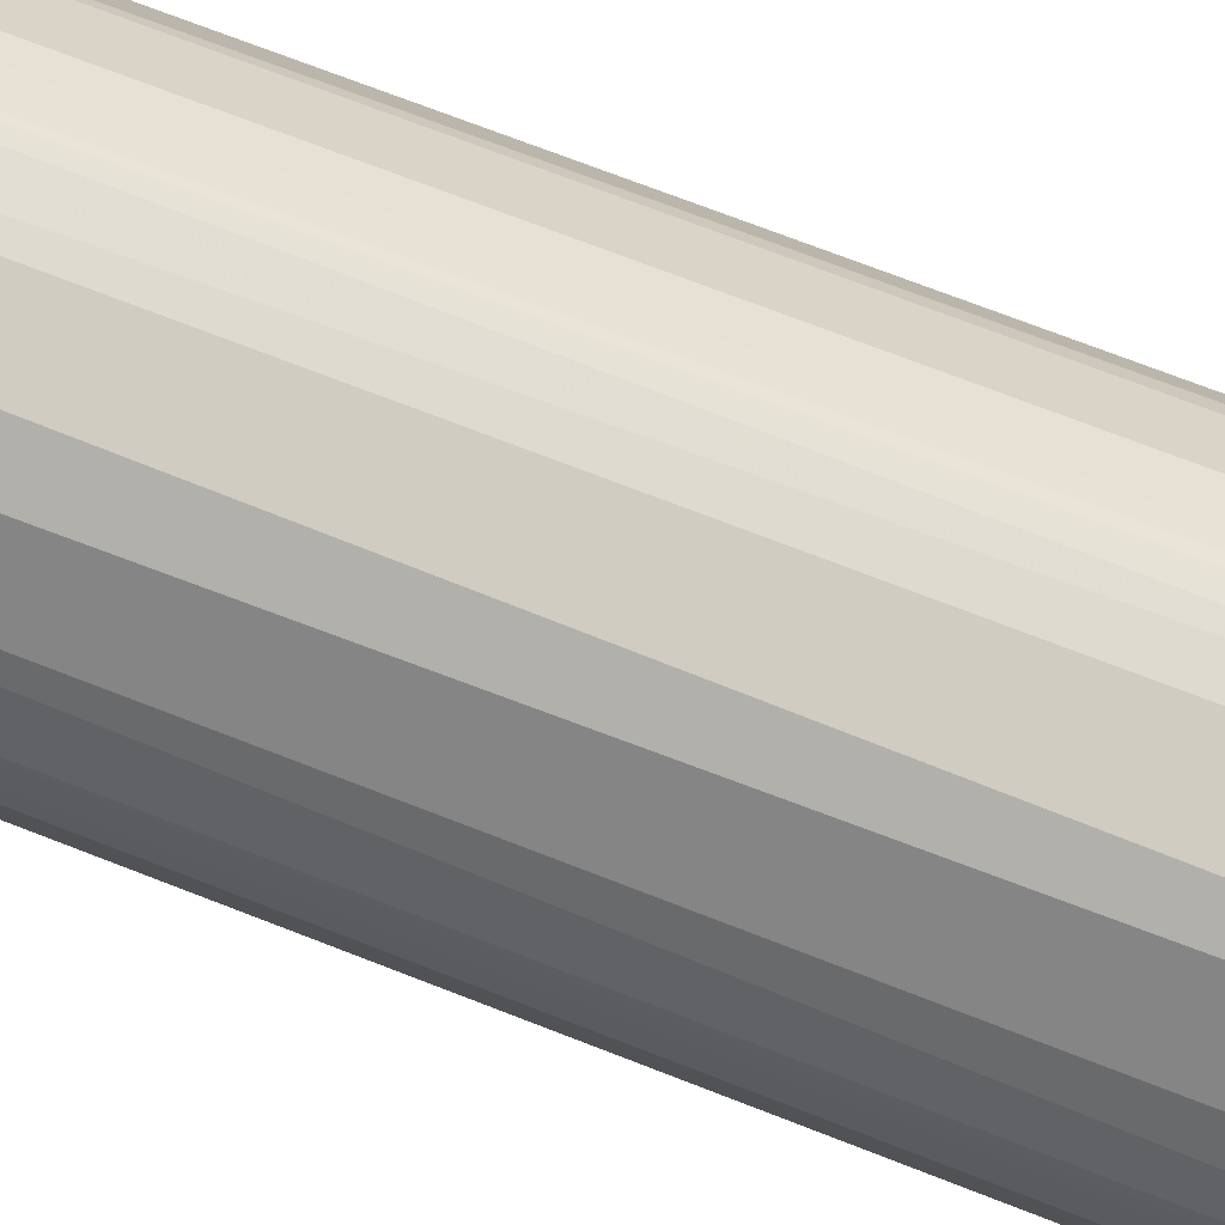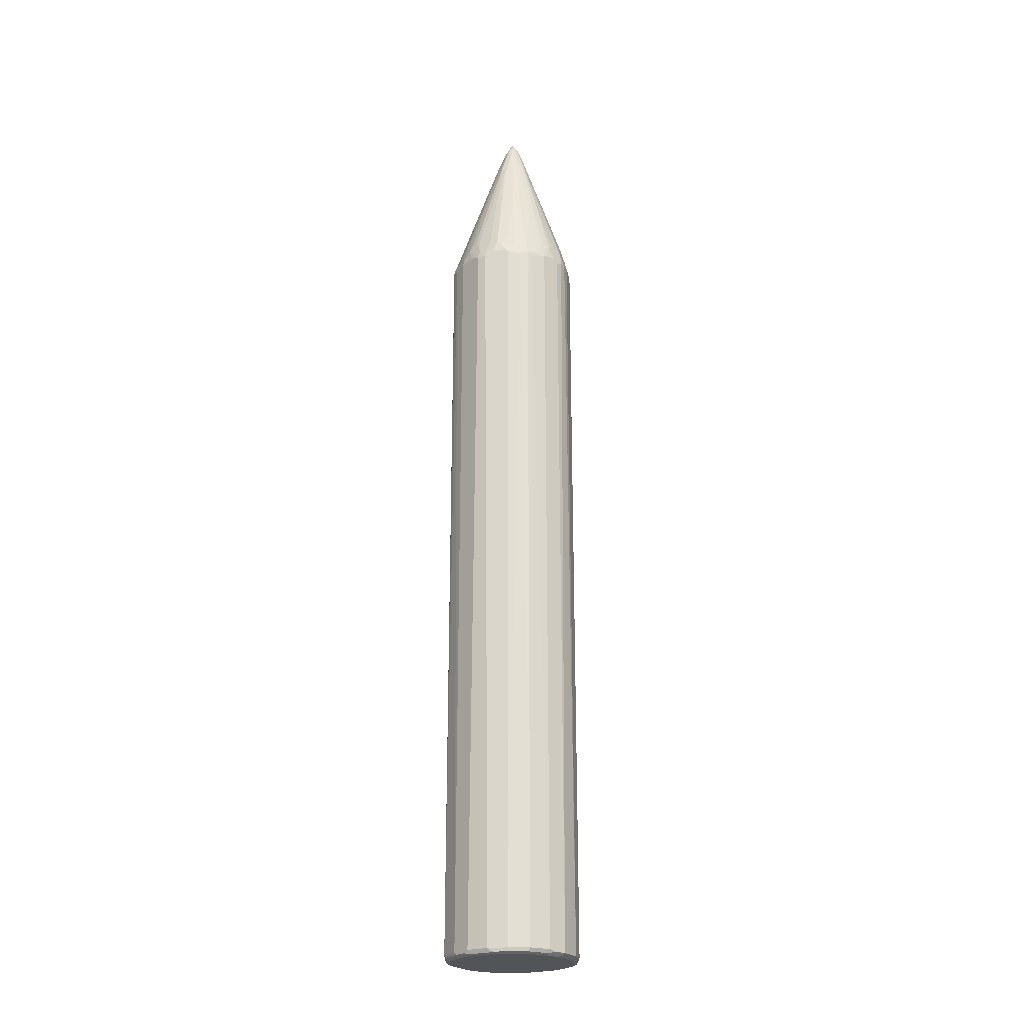
<metadata>
{"format":"obj","ext":"obj","renderer":"f3d","projection":"perspective","resolution":1024,"background":"white","views":[{"elev":52.0,"azim":-64.8,"up":"+Y"},{"elev":-23.1,"azim":75.2,"up":"+Z"}]}
</metadata>
<code>
v -0.1373 -0 0.5809
v -0.1356 -0.008792 0.5792
v -0.1268 -0.03167 0.602
v -0.1268 -0.01054 0.6126
v -0.07394 -0 0.7922
v -0.1268 0.01054 0.6126
v -0.1268 0.03167 0.602
v -0.1347 0.01584 0.5758
v -0.1373 0 -0.9613
v -0.1268 -0.04224 0.5809
v -0.1268 -0.04224 -0.9613
v -0.1215 -0.04754 0.5969
v -0.1109 -0.06867 0.6073
v -0.1003 -0.03697 0.6812
v -0.03167 -0 0.9296
v -0.06337 0.01054 0.824
v -0.06074 0.02242 0.824
v -0.103 0.04356 0.6655
v -0.1233 0.0352 0.6092
v -0.1135 0.06469 0.602
v -0.1162 0.06337 0.5916
v -0.1268 0.04224 0.5809
v -0.1268 0.04224 -0.9613
v -0.1241 0.04754 -0.9666
v -0.1347 0.00527 -0.9666
v -0.1338 0 -0.9684
v -0.132 -0.00527 -0.9693
v -0.1215 -0.04754 -0.9693
v -0.1162 -0.06337 0.5916
v -0.1233 -0.04929 -0.9647
v -0.1092 -0.07746 0.595
v -0.06867 -0.03697 0.7764
v -0.04754 -0.0264 0.8504
v -0.02463 -0.003495 0.9437
v -0.01584 0.00527 0.9693
v -0.02904 0.01188 0.9296
v -0.03961 0.01188 0.8979
v -0.03961 0.02242 0.8874
v -0.08187 0.04356 0.7289
v -0.1109 0.06601 0.6073
v -0.1092 0.07746 0.5916
v -0.1092 0.07746 -0.9613
v -0.1135 0.06867 -0.9666
v -0.1175 0.05281 -0.9693
v -0.1233 0.04224 -0.9684
v -0.1268 0 -0.972
v -0.1162 -0.04224 -0.972
v -0.1109 -0.06867 -0.9693
v -0.1127 -0.07042 -0.9647
v -0.1003 -0.08978 0.5862
v -0.08978 -0.08978 0.618
v -0.08803 -0.08803 0.6267
v -0.08803 -0.0669 0.6691
v -0.0669 -0.04576 0.7641
v -0.1092 -0.07746 -0.9577
v -0.04576 -0.0352 0.838
v -0.02463 -0.01406 0.9226
v -0.01406 -0.003495 0.9543
v -0.0352 -0.02463 0.8804
v -0.007018 -0.007018 0.9473
v -0.009223 0.002635 0.9613
v -0.00527 0.00527 0.9587
v -0.01054 0.007905 0.9627
v -0.01584 0.007905 0.9667
v -0.0264 0.0132 0.9349
v -0.03697 0.02377 0.8926
v -0.103 0.08978 0.5758
v -0.03697 0.02904 0.8821
v -0.07746 0.07746 0.6761
v -0.08803 0.08803 0.6233
v -0.08978 0.09244 0.6073
v -0.07746 0.1092 -0.9613
v -0.107 0.07394 -0.9693
v -0.1162 0.04224 -0.972
v -0.1056 -0.06337 -0.972
v -0.06867 -0.1109 -0.9693
v -0.07042 -0.1127 -0.9647
v -0.1003 -0.08978 0.5678
v -0.09508 -0.09508 0.5809
v -0.08978 -0.1003 0.5862
v -0.07746 -0.1092 0.595
v -0.07746 -0.08803 0.6478
v -0.06867 -0.06867 0.713
v -0.0669 -0.05633 0.743
v -0.07746 -0.1092 -0.9577
v -0.09508 -0.09508 0.5705
v -0.03697 -0.03697 0.8504
v -0.0264 -0.0264 0.8926
v -0.02111 -0.02111 0.9085
v -0.01054 -0.01054 0.9403
v -0.002635 -0.00527 0.9454
v -0.007018 -0.02815 0.8945
v 0.001318 -0.02904 0.8874
v 0.002635 -0.0264 0.8926
v 0.0132 -0.0264 0.8821
v -0.002635 0.00527 0.956
v -0.002635 0.01054 0.952
v -0.00527 0.01584 0.948
v -0.01054 0.01406 0.9543
v -0.01054 0.02111 0.9403
v -0.01584 0.01847 0.9454
v -0.0264 0.02377 0.9138
v -0.08978 0.103 0.5758
v -0.0264 0.02904 0.9032
v -0.03167 0.03565 0.8768
v -0.04576 0.04576 0.824
v -0.04224 0.05676 0.8029
v -0.07394 0.08846 0.6548
v -0.07746 0.1092 0.5916
v -0.04224 0.1268 -0.9613
v -0.07131 0.1109 -0.9666
v -0.07526 0.1056 -0.9693
v -0.1056 0.06337 -0.972
v -0.06337 -0.1056 -0.972
v -0.04754 -0.1215 -0.9693
v -0.04929 -0.1233 -0.9647
v -0.08978 -0.1003 0.5678
v -0.06337 -0.1162 0.5916
v -0.06867 -0.1109 0.6073
v -0.0581 -0.1003 0.6497
v -0.01054 -0.03167 0.8874
v -0.04754 -0.08978 0.6919
v -0.03697 -0.08978 0.7025
v 0.007905 -0.00527 0.9243
v 0.02377 -0.0264 0.861
v 0.01188 -0.02904 0.8768
v 0.02242 -0.08187 0.7289
v 0.03299 -0.08187 0.7183
v 0.03434 -0.07921 0.7236
v 0.03434 -0.0581 0.7764
v 0.04576 -0.05633 0.7605
v 0.04576 -0.04576 0.7818
v 0.02904 -0.00527 0.8715
v 0.01847 0.00527 0.9032
v 0.02904 0.02111 0.8675
v -0.003495 0.01758 0.9437
v 0.0264 0.0264 0.8688
v 0.007018 0.01758 0.9226
v -0.01584 0.02904 0.9138
v 0 0.02904 0.9098
v 0.02111 0.08187 0.7407
v 0.01054 0.07394 0.7711
v -0.01054 0.04224 0.8768
v -0.03697 0.05017 0.8293
v -0.04224 0.09903 0.6761
v -0.06867 0.1135 0.5969
v -0.06337 0.08846 0.6761
v -0.06337 0.1162 0.5916
v 0 0.1373 -0.9613
v -0.04576 0.1233 -0.9684
v -0.05017 0.1215 -0.9666
v -0.04224 0.1268 0.5809
v -0.01584 0.1347 0.5758
v -0.0669 0.1127 -0.9684
v -0.06337 0.1056 -0.972
v -0.04224 -0.1162 -0.972
v -0.00527 -0.132 -0.9693
v 0 -0.1373 -0.9613
v -0.04224 -0.1268 -0.9613
v 0 -0.1268 -0.972
v -0.04224 -0.1268 0.5809
v -0.04754 -0.1215 0.5969
v 0.01054 -0.08451 0.7289
v -0.02111 -0.09508 0.6972
v 0 -0.1373 0.5809
v -0.03697 -0.1215 0.6073
v 0.02904 -0.0264 0.8504
v 0.02509 -0.02111 0.8661
v 0.02509 -0.01054 0.8768
v 0.02111 -0.1162 0.6337
v 0.03299 -0.1135 0.6337
v 0.04356 -0.1135 0.6233
v 0.05413 -0.1135 0.6126
v 0.05544 -0.1109 0.618
v 0.05544 -0.08978 0.6708
v 0.0669 -0.08803 0.6548
v 0.05017 -0.03697 0.7869
v 0.0669 -0.07746 0.6761
v 0.07746 -0.0669 0.6761
v 0.0986 -0.07746 0.6126
v 0.1096 -0.06337 0.6126
v 0.07131 -0.01584 0.7554
v 0.03167 0.01054 0.8661
v 0.06337 -0 0.7818
v 0.1373 -0 0.5809
v 0.08187 0.03167 0.7196
v 0.08187 0.04224 0.709
v 0.01584 0.0264 0.8901
v 0.00527 0.0264 0.9112
v 0.07921 0.04754 0.7103
v 0.04754 0.04754 0.7844
v -0.01584 0.03961 0.8821
v -0.03697 0.09244 0.7025
v 0.04224 0.09244 0.6879
v 0.01054 0.08451 0.7394
v 0.03167 0.09244 0.6985
v 0.03167 0.103 0.6668
v 0.03167 0.1241 0.6033
v 0.02111 0.1268 0.602
v -0.01054 0.1162 0.6444
v -0.03167 0.1268 0.602
v 0 0.1373 0.5809
v -0.04224 0.1202 0.6126
v -0.03697 0.1241 0.6073
v -0.04754 0.1241 0.5862
v 0.04224 0.1268 -0.9613
v -0.003495 0.1338 -0.9684
v 0.008792 0.1356 0.5722
v 0 0.1268 -0.972
v -0.04224 0.1162 -0.972
v 0 -0.1338 -0.9684
v 0.00527 -0.1347 -0.9666
v 0.04754 -0.1241 -0.9666
v 0.04224 -0.1268 -0.9613
v 0.01584 -0.1347 0.5758
v -0.008792 -0.1356 0.5792
v 0.04224 -0.1162 -0.972
v -0.04049 -0.125 0.5898
v -0.03167 -0.1268 0.5916
v -0.02111 -0.1268 0.602
v 0.01188 -0.1347 0.5809
v 0.02111 -0.1268 0.602
v 0.04622 -0.03167 0.8029
v 0.08846 -0.05281 0.6761
v 0.06733 -0.02111 0.7605
v 0.08846 -0.03167 0.6972
v 0.03299 -0.1241 0.602
v 0.04356 -0.1241 0.5916
v 0.0669 -0.1092 0.602
v 0.06469 -0.1135 0.5916
v 0.07746 -0.0986 0.6126
v 0.06601 -0.1003 0.6284
v 0.08803 -0.0986 0.5916
v 0.0986 -0.08803 0.5916
v 0.1135 -0.0581 0.6073
v 0.1096 -0.05281 0.6233
v 0.1096 -0.07394 0.5916
v 0.1202 -0.05281 0.5916
v 0.07394 -0.01054 0.75
v 0.09244 -0.0264 0.6919
v 0.1241 -0.0264 0.6073
v 0.1268 -0.02111 0.602
v 0.08451 0.02111 0.7183
v 0.1356 0.008792 0.5722
v 0.1347 0.01054 0.5822
v 0.1241 0.03167 0.6033
v 0.1268 0.02111 0.602
v 0.1268 -0.03167 0.5916
v 0.1347 -0.01584 0.5758
v 0.1373 0 -0.9613
v 0.1135 0.04224 0.6246
v 0.1135 0.05281 0.614
v 0.1109 0.0581 0.6153
v 0.0264 0.04754 0.8266
v 0.0581 0.1003 0.647
v 0.04754 0.08978 0.6892
v 0.1003 0.06867 0.626
v 0.06867 0.06867 0.6999
v -0.0264 0.08187 0.7447
v -0.03697 0.103 0.6708
v 0.05281 0.103 0.6457
v 0.04224 0.1135 0.6246
v 0.04224 0.1241 0.5929
v 0.01054 0.1347 0.5822
v 0.05633 0.1197 -0.9647
v 0.04754 0.1215 -0.9666
v 0.03872 0.1233 -0.9684
v 0.04224 0.1268 0.5809
v 0.04224 0.1162 -0.972
v 0.04224 -0.1233 -0.9684
v 0.05281 -0.1175 -0.9693
v 0.06867 -0.1135 -0.9666
v 0.07746 -0.1092 -0.9613
v 0.04224 -0.1268 0.5809
v 0.06337 -0.1056 -0.972
v 0.1096 -0.04224 0.6337
v 0.07746 -0.1092 0.5809
v 0.08978 -0.103 0.5758
v 0.103 -0.08978 0.5758
v 0.1135 -0.04754 0.618
v 0.1241 -0.04754 0.5862
v 0.1135 -0.06867 0.5862
v 0.1135 -0.03697 0.6284
v 0.1241 -0.03697 0.5969
v 0.1268 0.04224 0.5809
v 0.1268 0.04224 -0.9613
v 0.1241 0.04224 0.5929
v 0.1268 -0.04224 0.5809
v 0.1268 -0.04224 -0.9613
v 0.1233 -0.04576 -0.9684
v 0.1338 -0.003495 -0.9684
v 0.1215 0.04754 0.5942
v 0.1127 0.05985 0.6056
v 0.1109 0.06867 0.5942
v 0.0581 0.06867 0.721
v 0.08978 0.08978 0.6153
v 0.06867 0.1003 0.626
v 0.0581 0.1109 0.6153
v 0.05281 0.1135 0.614
v 0.04929 0.1233 0.5845
v 0.04754 0.1215 0.5942
v 0.07746 0.1092 -0.9647
v 0.06867 0.1109 -0.9666
v 0.06337 0.1056 -0.972
v 0.07394 -0.107 -0.9693
v 0.1092 -0.07746 -0.9613
v 0.1056 -0.06337 -0.972
v 0.1092 -0.07746 0.5809
v 0.1233 0.04929 0.5845
v 0.1233 0.03872 -0.9684
v 0.1215 0.04754 -0.9666
v 0.1197 0.05633 -0.9647
v 0.1215 -0.05017 -0.9666
v 0.1127 -0.0669 -0.9684
v 0.1162 -0.04224 -0.972
v 0.1268 0 -0.972
v 0.1162 0.04224 -0.972
v 0.1127 0.07042 0.5845
v 0.1003 0.08978 0.5836
v 0.09155 0.09155 0.6056
v 0.08978 0.1003 0.5836
v 0.06867 0.1109 0.5942
v 0.05985 0.1127 0.6056
v 0.07042 0.1127 0.5845
v 0.1092 0.07746 -0.9647
v 0.07217 0.1039 -0.9701
v 0.07746 0.1092 0.5775
v 0.08978 0.1003 0.5651
v 0.09508 0.09508 0.5705
v 0.1056 0.06337 -0.972
v 0.1056 -0.07526 -0.9693
v 0.1109 -0.07131 -0.9666
v 0.1109 0.06867 -0.9666
v 0.1092 0.07746 0.5775
v 0.1003 0.08978 0.5651
v 0.09508 0.09508 0.5809
v 0.1039 0.07217 -0.9701
f 1 2 3
f 181 280 236
f 181 236 224
f 181 237 238
f 181 238 281
f 181 281 235
f 182 239 184
f 182 225 226
f 181 235 280
f 182 226 276
f 182 240 241
f 182 241 242
f 182 242 185
f 182 185 239
f 183 185 243
f 184 239 185
f 185 244 245
f 182 276 240
f 180 237 181
f 180 234 237
f 179 234 180
f 170 222 227
f 170 227 171
f 171 227 228
f 171 228 172
f 172 228 173
f 173 229 174
f 173 228 230
f 173 230 277
f 173 277 229
f 174 229 231
f 174 231 232
f 174 232 175
f 175 232 231
f 175 231 176
f 178 231 233
f 178 233 234
f 178 234 179
f 185 245 246
f 185 246 247
f 185 247 243
f 185 242 248
f 195 199 202
f 196 261 262
f 196 262 263
f 196 263 197
f 197 263 198
f 198 263 264
f 198 264 202
f 198 202 199
f 200 202 201
f 201 204 259
f 202 264 208
f 203 260 204
f 204 260 259
f 206 265 266
f 206 266 267
f 206 267 207
f 206 208 268
f 194 255 261
f 169 226 225
f 194 256 255
f 190 253 257
f 185 248 249
f 185 249 250
f 185 250 244
f 186 243 247
f 186 247 246
f 186 246 251
f 186 251 252
f 186 252 187
f 187 252 253
f 187 253 190
f 188 191 258
f 188 258 295
f 188 295 254
f 188 254 189
f 189 254 255
f 189 255 256
f 189 256 194
f 191 257 258
f 169 236 226
f 169 223 236
f 169 225 182
f 141 197 198
f 141 198 199
f 141 199 195
f 143 200 201
f 143 201 259
f 143 259 192
f 143 195 202
f 143 202 200
f 145 193 260
f 145 260 203
f 145 203 146
f 146 203 204
f 146 204 205
f 146 205 152
f 146 152 148
f 149 206 207
f 149 207 150
f 141 196 197
f 149 153 202
f 141 261 196
f 141 195 142
f 135 243 186
f 135 186 187
f 135 187 137
f 136 138 188
f 136 188 189
f 136 189 140
f 137 188 138
f 137 187 190
f 137 190 257
f 137 257 191
f 137 191 188
f 139 192 259
f 139 259 260
f 139 260 193
f 139 193 144
f 140 189 194
f 140 194 141
f 141 194 261
f 206 268 300
f 149 202 208
f 150 207 209
f 162 218 219
f 162 219 220
f 162 220 166
f 163 165 170
f 164 220 165
f 165 215 221
f 165 221 227
f 165 227 222
f 165 222 170
f 165 220 219
f 165 219 218
f 165 218 216
f 167 223 168
f 167 177 181
f 167 181 224
f 167 224 223
f 168 223 169
f 161 218 162
f 149 208 206
f 161 216 218
f 160 217 270
f 150 209 210
f 150 210 155
f 150 155 154
f 152 205 204
f 152 204 201
f 152 201 153
f 153 201 202
f 157 160 211
f 157 211 158
f 158 211 212
f 158 212 213
f 158 213 214
f 158 214 215
f 158 215 165
f 158 165 216
f 158 216 159
f 159 216 161
f 160 270 211
f 206 300 324
f 206 324 327
f 206 327 302
f 285 325 334
f 285 334 318
f 285 318 309
f 286 291 310
f 286 310 311
f 286 311 312
f 287 309 292
f 289 306 332
f 289 332 313
f 289 313 290
f 290 313 332
f 290 332 314
f 290 314 307
f 290 307 315
f 290 315 316
f 290 316 291
f 291 316 317
f 285 312 325
f 291 317 310
f 285 286 312
f 281 308 288
f 265 302 303
f 265 303 266
f 266 303 304
f 266 304 269
f 266 269 267
f 272 305 273
f 273 305 331
f 273 331 306
f 273 306 279
f 273 279 278
f 275 307 331
f 275 331 305
f 279 308 282
f 279 306 289
f 279 289 288
f 279 288 308
f 281 282 308
f 285 309 287
f 263 301 300
f 293 309 318
f 296 320 321
f 311 333 325
f 311 325 312
f 311 317 330
f 311 330 333
f 314 332 331
f 318 334 319
f 319 334 325
f 319 325 335
f 319 335 329
f 319 329 336
f 319 336 321
f 319 321 320
f 321 336 329
f 321 329 328
f 321 327 324
f 321 324 322
f 325 333 330
f 310 317 311
f 294 318 319
f 307 314 331
f 304 337 330
f 296 321 322
f 296 322 297
f 296 319 320
f 298 322 324
f 298 324 323
f 298 323 300
f 298 300 301
f 300 323 324
f 302 325 337
f 302 337 326
f 302 326 304
f 302 304 303
f 302 327 321
f 302 321 328
f 302 328 329
f 302 329 325
f 304 326 337
f 306 331 332
f 135 183 243
f 263 298 301
f 263 268 264
f 223 224 236
f 226 236 276
f 228 274 277
f 228 277 230
f 229 277 278
f 229 278 231
f 231 278 233
f 233 278 279
f 233 279 234
f 234 279 237
f 235 281 284
f 235 284 280
f 236 280 283
f 236 283 276
f 237 279 282
f 237 282 281
f 237 281 238
f 221 228 227
f 240 276 283
f 221 274 228
f 217 305 271
f 206 302 265
f 207 267 269
f 207 269 209
f 208 264 268
f 211 270 213
f 211 213 212
f 213 270 271
f 213 271 305
f 213 305 272
f 213 272 273
f 213 273 214
f 214 273 278
f 214 278 277
f 214 277 274
f 214 274 215
f 215 274 221
f 217 275 305
f 217 271 270
f 263 299 298
f 240 283 241
f 241 280 284
f 253 293 318
f 253 318 294
f 253 294 257
f 254 295 255
f 255 296 297
f 255 297 322
f 255 322 298
f 255 298 261
f 255 295 296
f 257 294 319
f 257 319 296
f 257 296 258
f 258 296 295
f 261 298 299
f 261 299 263
f 261 263 262
f 263 300 268
f 253 309 293
f 241 283 280
f 253 292 309
f 252 287 292
f 241 284 248
f 241 248 242
f 244 285 245
f 244 250 286
f 244 286 285
f 245 287 246
f 245 285 287
f 246 287 251
f 248 288 249
f 248 284 281
f 248 281 288
f 249 288 289
f 249 289 250
f 250 289 290
f 250 290 291
f 250 291 286
f 251 287 252
f 252 292 253
f 134 185 183
f 134 184 185
f 134 182 184
f 38 65 66
f 38 66 40
f 40 66 41
f 41 66 68
f 41 68 69
f 41 69 70
f 41 70 71
f 41 71 67
f 42 72 112
f 42 112 73
f 42 73 43
f 42 67 103
f 42 103 72
f 44 73 113
f 44 113 74
f 44 74 45
f 46 74 113
f 36 65 38
f 46 113 155
f 35 65 36
f 35 63 64
f 31 51 52
f 31 52 53
f 31 53 54
f 31 54 32
f 31 55 78
f 31 78 50
f 32 54 56
f 32 56 33
f 33 56 34
f 34 57 58
f 34 58 35
f 34 56 59
f 34 59 57
f 35 58 60
f 35 60 61
f 35 61 62
f 35 62 63
f 35 64 65
f 31 50 51
f 46 155 210
f 46 209 269
f 50 79 80
f 50 80 51
f 51 80 81
f 51 81 52
f 52 81 82
f 52 82 83
f 52 83 56
f 52 56 84
f 52 84 53
f 53 84 56
f 53 56 54
f 55 85 86
f 55 86 78
f 56 87 59
f 56 83 87
f 57 88 89
f 57 89 90
f 50 86 79
f 46 210 209
f 50 78 86
f 49 77 85
f 46 269 304
f 46 304 330
f 46 330 317
f 46 317 316
f 46 316 315
f 46 315 307
f 46 307 275
f 46 275 217
f 46 217 160
f 46 160 156
f 46 156 114
f 46 114 75
f 46 75 47
f 48 75 114
f 48 114 76
f 48 76 77
f 48 77 49
f 49 85 55
f 57 90 58
f 28 49 30
f 28 75 48
f 7 18 19
f 7 19 20
f 7 20 21
f 7 21 22
f 7 22 8
f 8 22 23
f 8 23 9
f 9 23 24
f 9 24 25
f 9 25 26
f 9 26 27
f 9 27 28
f 9 28 11
f 10 29 12
f 10 11 30
f 10 30 49
f 10 49 55
f 7 17 18
f 10 55 31
f 7 16 17
f 5 15 16
f 1 3 4
f 1 4 5
f 1 5 16
f 1 16 6
f 1 6 7
f 1 7 8
f 1 8 9
f 1 9 2
f 2 10 3
f 2 9 11
f 2 11 10
f 3 12 13
f 3 13 14
f 3 14 15
f 3 15 5
f 3 5 4
f 3 10 12
f 6 16 7
f 28 48 49
f 10 31 29
f 12 29 13
f 21 41 67
f 21 67 42
f 21 42 23
f 21 23 22
f 23 42 43
f 23 43 24
f 24 43 73
f 24 73 44
f 24 44 45
f 24 45 26
f 24 26 25
f 26 45 74
f 26 74 46
f 26 46 27
f 27 46 28
f 28 46 47
f 28 47 75
f 20 41 21
f 11 28 30
f 20 40 41
f 20 39 38
f 13 29 31
f 13 31 32
f 13 32 14
f 14 32 15
f 15 32 33
f 15 33 34
f 15 34 35
f 15 35 36
f 15 36 37
f 15 37 16
f 16 37 17
f 17 37 36
f 17 36 38
f 17 38 39
f 17 39 18
f 18 20 19
f 18 39 20
f 20 38 40
f 325 330 337
f 57 59 87
f 58 90 60
f 107 144 193
f 107 193 145
f 107 145 146
f 107 146 147
f 107 147 108
f 108 147 109
f 109 147 146
f 109 146 148
f 110 149 150
f 110 150 151
f 110 152 153
f 110 153 149
f 111 151 150
f 111 150 154
f 111 154 112
f 112 154 155
f 115 157 158
f 105 107 106
f 115 158 159
f 105 144 107
f 104 139 144
f 96 135 97
f 97 136 98
f 97 135 137
f 97 137 138
f 97 138 136
f 98 136 99
f 99 136 100
f 100 139 101
f 100 136 140
f 100 140 141
f 100 141 142
f 100 142 195
f 100 195 143
f 100 143 192
f 100 192 139
f 101 139 104
f 101 104 102
f 104 144 105
f 96 134 135
f 115 159 116
f 115 160 157
f 127 173 128
f 128 173 174
f 128 174 129
f 129 174 130
f 130 174 175
f 130 175 176
f 131 176 231
f 131 231 178
f 131 178 132
f 132 177 167
f 132 178 179
f 132 179 180
f 132 180 181
f 132 181 177
f 133 169 182
f 133 182 134
f 134 183 135
f 127 172 173
f 115 156 160
f 127 171 172
f 127 163 170
f 118 161 162
f 118 162 119
f 119 162 120
f 120 162 123
f 120 123 122
f 121 163 127
f 121 123 164
f 121 164 165
f 121 165 163
f 123 162 166
f 123 166 220
f 123 220 164
f 124 125 167
f 124 167 168
f 124 168 169
f 124 169 133
f 125 132 167
f 127 170 171
f 57 87 88
f 96 133 134
f 95 132 125
f 68 102 104
f 68 104 105
f 68 105 106
f 68 106 69
f 69 106 107
f 69 107 108
f 69 108 109
f 69 109 70
f 70 109 71
f 71 109 103
f 72 110 151
f 72 151 111
f 72 111 112
f 72 103 109
f 72 109 148
f 72 148 152
f 72 152 110
f 67 71 103
f 73 112 155
f 65 68 66
f 64 102 65
f 60 91 61
f 60 90 121
f 60 121 92
f 60 92 93
f 60 93 94
f 60 94 95
f 60 95 91
f 61 96 62
f 61 91 96
f 62 96 63
f 63 96 97
f 63 97 98
f 63 98 64
f 64 98 99
f 64 99 100
f 64 100 101
f 64 101 102
f 65 102 68
f 96 124 133
f 73 155 113
f 76 116 77
f 88 123 121
f 89 121 90
f 91 124 96
f 91 95 125
f 91 125 124
f 92 121 93
f 93 126 95
f 93 95 94
f 93 121 127
f 93 127 128
f 93 128 126
f 95 126 128
f 95 128 129
f 95 129 130
f 95 130 176
f 95 176 131
f 95 131 132
f 88 122 123
f 76 115 116
f 88 121 89
f 87 120 122
f 76 114 156
f 76 156 115
f 77 116 159
f 77 159 161
f 77 161 118
f 77 118 81
f 77 81 85
f 79 86 117
f 79 117 80
f 80 117 85
f 80 85 81
f 81 118 119
f 81 119 83
f 81 83 82
f 83 119 87
f 85 117 86
f 87 119 120
f 87 122 88
f 325 329 335

</code>
